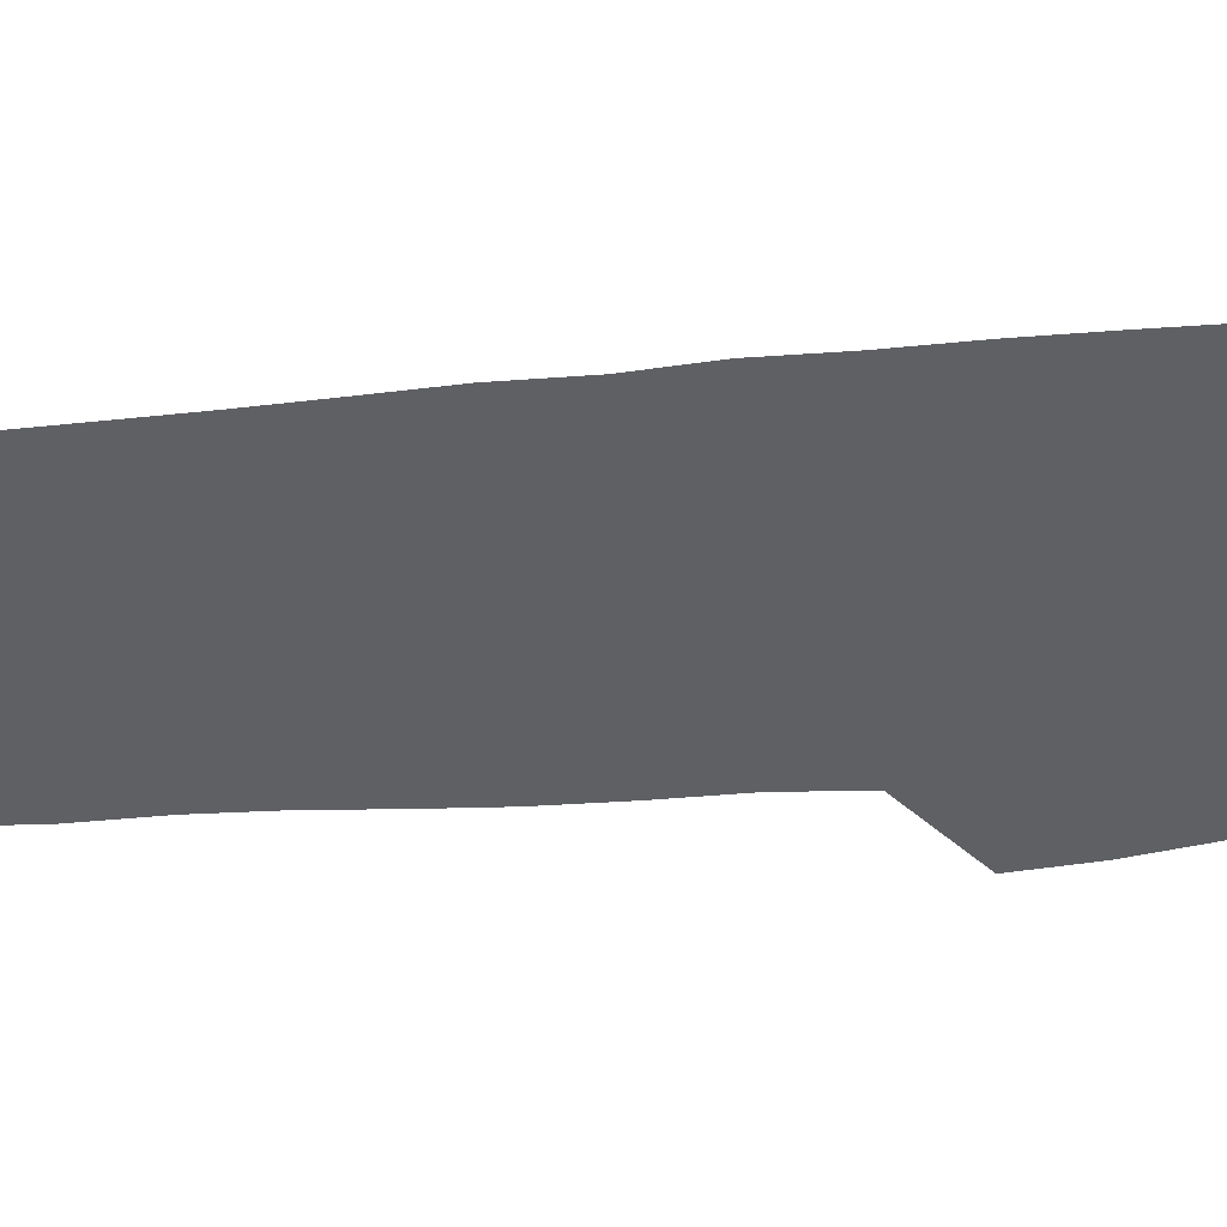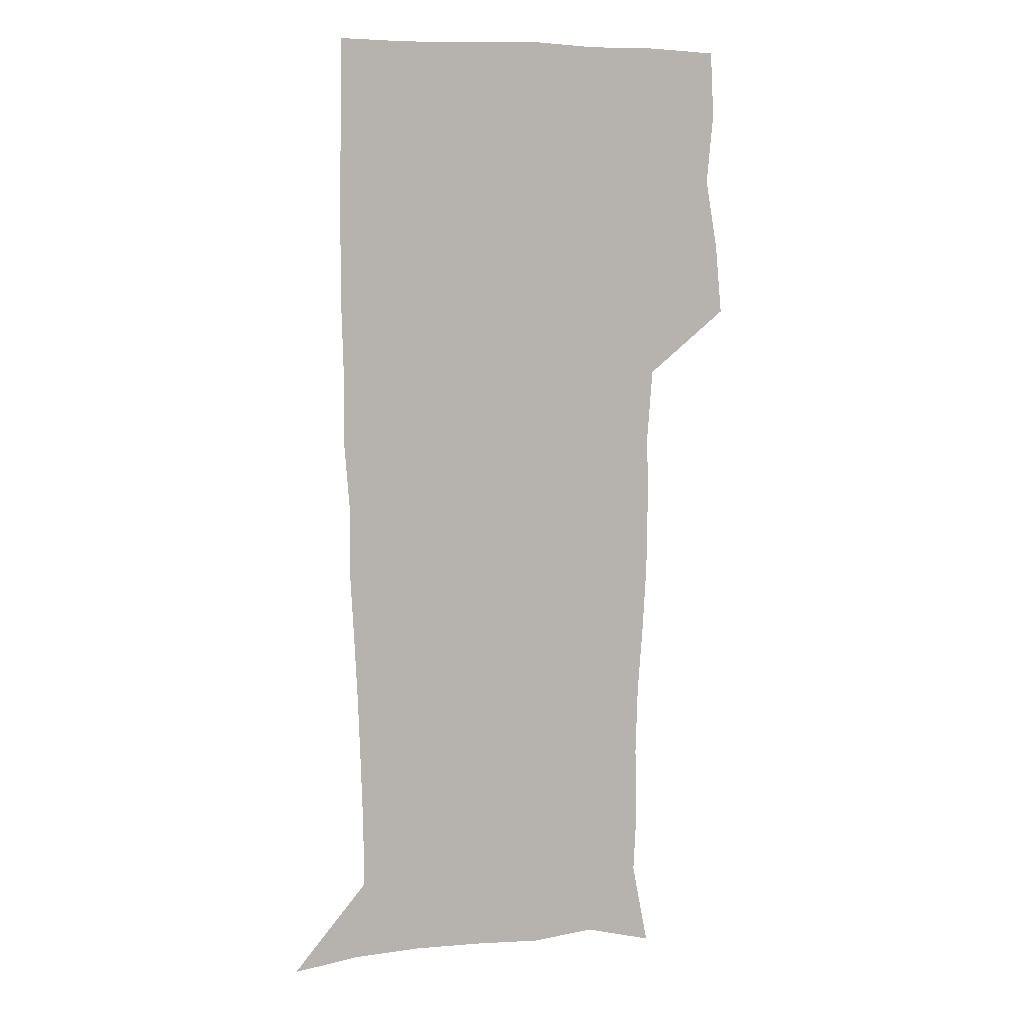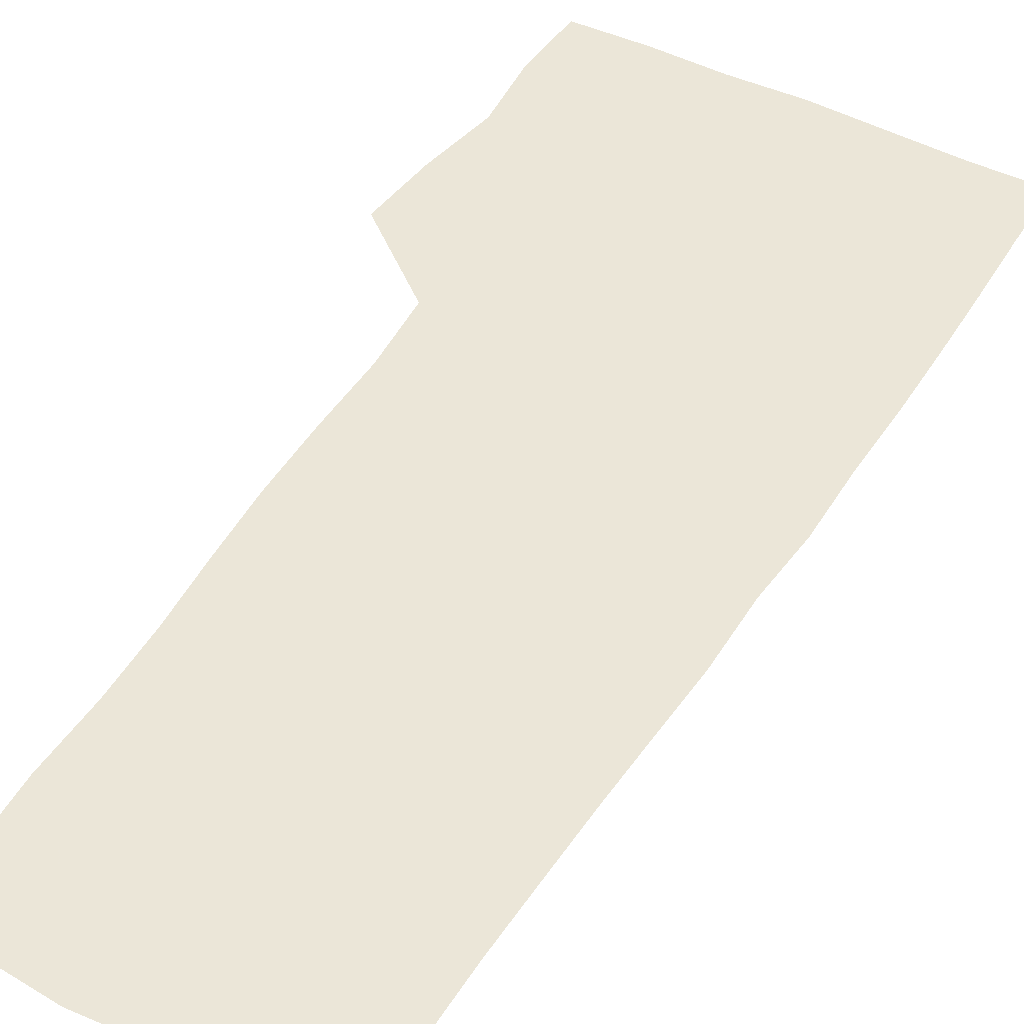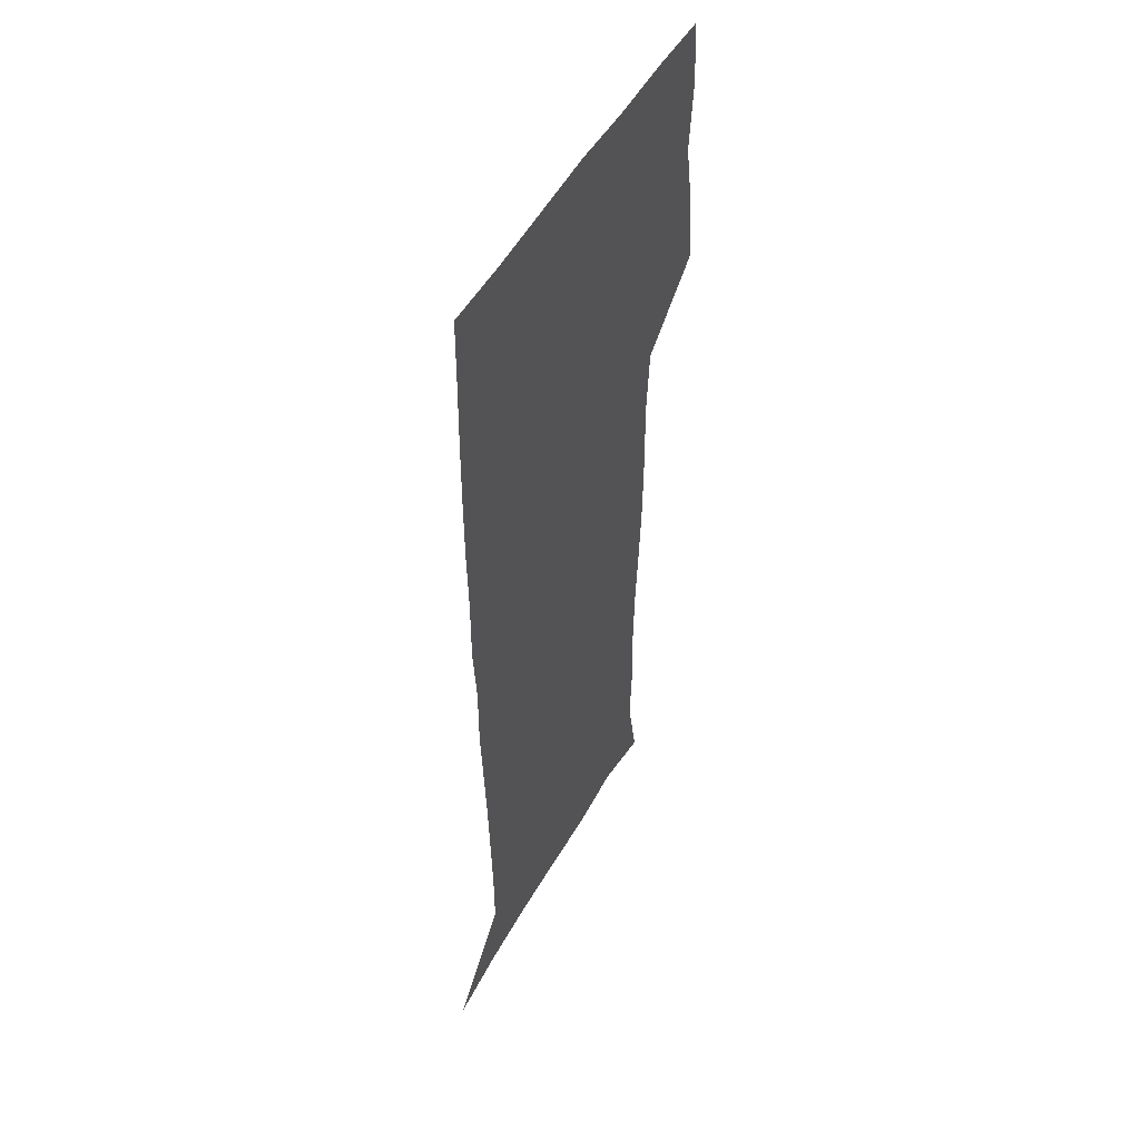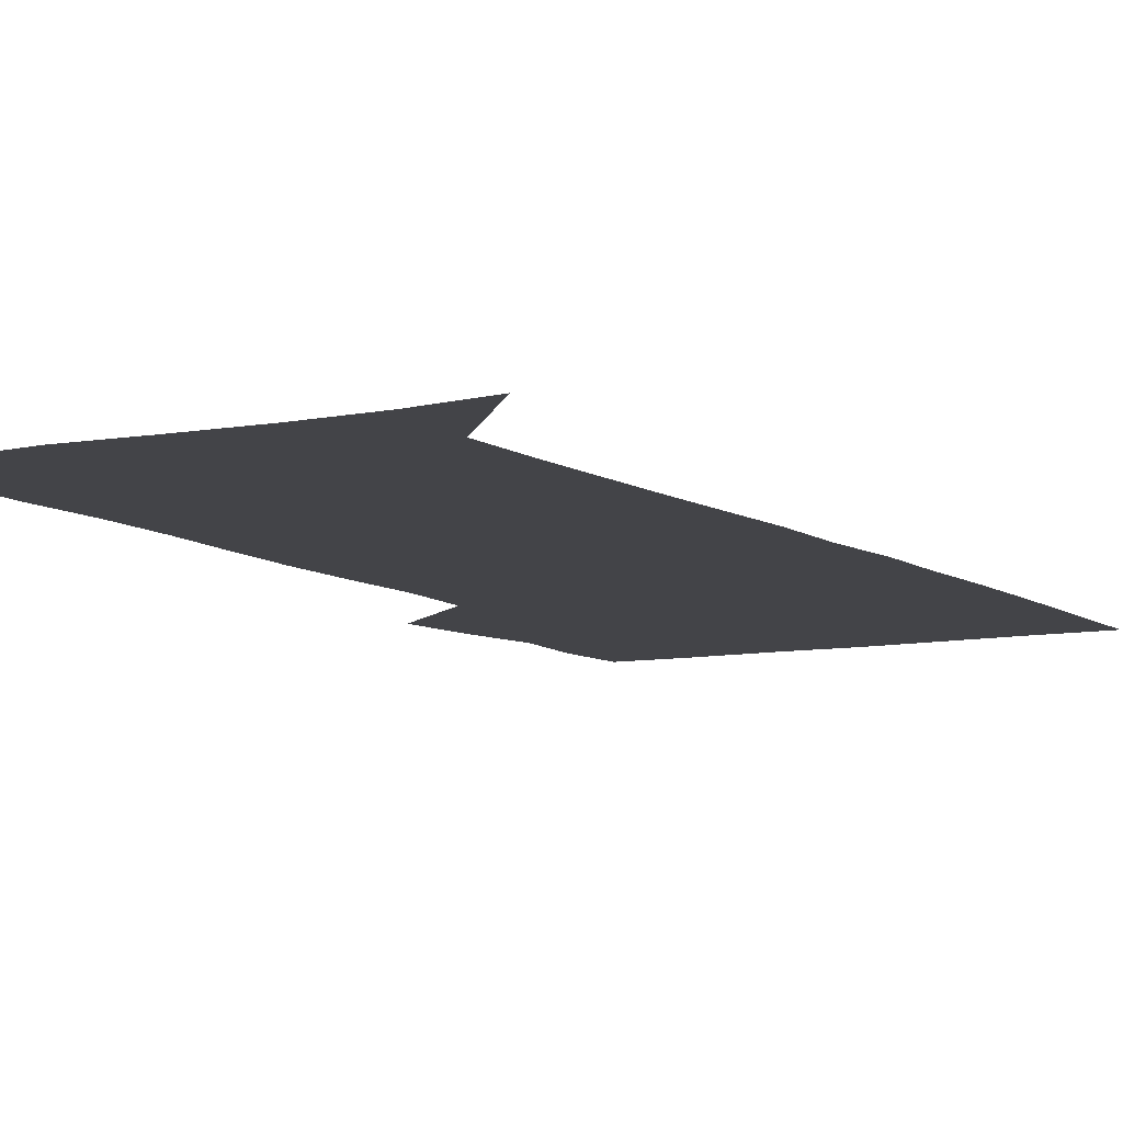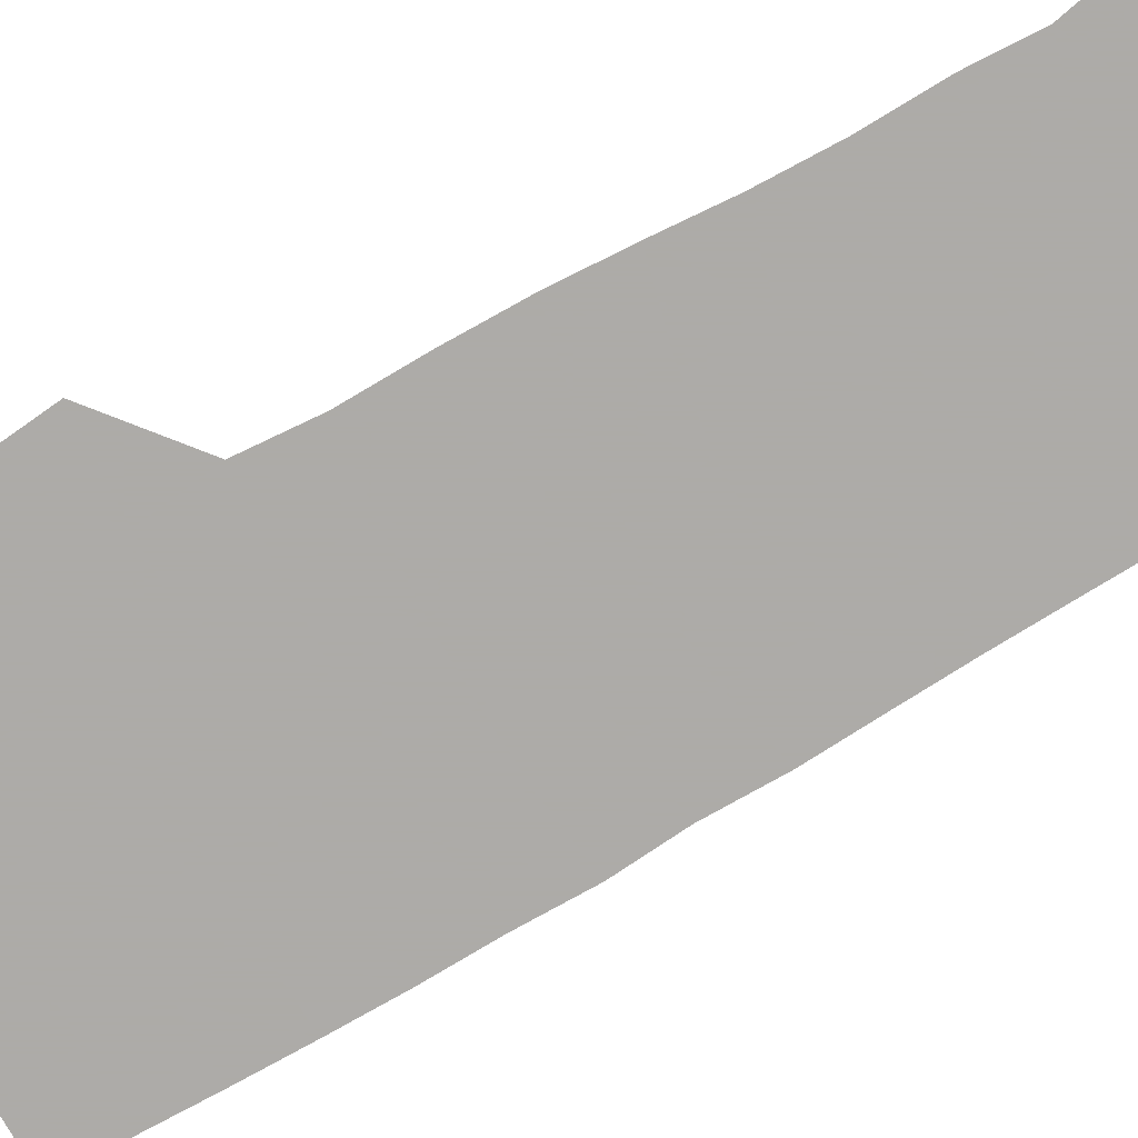
<metadata>
{"format":"obj","ext":"obj","renderer":"f3d","projection":"perspective","resolution":1024,"background":"white","views":[{"elev":-45.0,"azim":95.1,"up":"+Z"},{"elev":7.5,"azim":160.4,"up":"+Y"},{"elev":46.6,"azim":30.0,"up":"+Z"},{"elev":50.7,"azim":118.1,"up":"+Y"},{"elev":-8.3,"azim":29.3,"up":"+Z"},{"elev":-76.5,"azim":-60.2,"up":"+Z"}]}
</metadata>
<code>
v 472.9 447.7 0
v 475.8 478.2 0
v 481.2 509.7 0
v 478.2 540.5 0
v 479.8 569.7 0
v 509.2 137 0
v 516.4 174 0
v 515 201.7 0
v 515.8 233.4 0
v 514.8 264.1 0
v 512.6 293.9 0
v 510.8 324.2 0
v 510.4 355.8 0
v 510.9 388.4 0
v 508.6 419.1 0
v 512.5 450.8 0
v 510.7 480.1 0
v 513.3 509.8 0
v 513.2 539 0
v 509.7 571 0
v 539.6 145.3 0
v 544.6 180.9 0
v 546.8 213.8 0
v 546.5 243.2 0
v 545.2 272.1 0
v 544.5 301.9 0
v 543.6 331.8 0
v 542.8 361.7 0
v 542.4 392.1 0
v 543.5 422.8 0
v 544.3 452.3 0
v 544 481.1 0
v 544.1 509.7 0
v 544.5 537.7 0
v 540.5 570.5 0
v 567.5 143 0
v 572 183.7 0
v 574.5 219.9 0
v 573.9 247 0
v 573.6 276.2 0
v 573.2 305.5 0
v 572.8 335.1 0
v 572.8 365 0
v 573 394.7 0
v 573.1 423.9 0
v 573.7 453.2 0
v 573.1 481.5 0
v 573.2 510 0
v 572.8 538.5 0
v 570.2 572 0
v 597.8 145.1 0
v 599.6 187.7 0
v 600.2 217.9 0
v 600.4 246.3 0
v 600.5 277.4 0
v 600.7 305.8 0
v 600.9 337.4 0
v 601 366 0
v 601.3 394.7 0
v 601.6 423.7 0
v 601.7 453.2 0
v 601.8 481.7 0
v 601.8 510.2 0
v 601.6 538.2 0
v 600.4 571 0
v 628.1 146.3 0
v 626.8 183.7 0
v 626.5 216.4 0
v 627 245.8 0
v 627.4 275.5 0
v 628.4 304.4 0
v 628.5 335.3 0
v 628.9 364.8 0
v 629.9 393.6 0
v 630.6 422.9 0
v 630.5 452.6 0
v 630.7 481.6 0
v 630.9 510.6 0
v 630.5 539.7 0
v 630.7 570.1 0
v 657.5 145.7 0
v 654 180.8 0
v 654.2 210.4 0
v 655.2 239.8 0
v 656.2 269.6 0
v 657.7 299.1 0
v 659.3 329.1 0
v 659.1 360.5 0
v 661.4 389.9 0
v 661.2 420.8 0
v 662 450.8 0
v 662.1 481 0
v 661.8 511 0
v 661.2 540.9 0
v 660.8 570.5 0
v 687.3 142.1 0
v 691 571 0
v 691 601 0
f 15 16 1
f 1 16 2
f 16 17 2
f 2 17 3
f 17 18 3
f 3 18 4
f 18 19 4
f 4 19 5
f 19 20 5
f 6 21 7
f 21 22 7
f 7 22 8
f 22 23 8
f 8 23 9
f 23 24 9
f 9 24 10
f 24 25 10
f 10 25 11
f 25 26 11
f 11 26 12
f 26 27 12
f 12 27 13
f 27 28 13
f 13 28 14
f 28 29 14
f 14 29 15
f 29 30 15
f 15 30 16
f 30 31 16
f 16 31 17
f 31 32 17
f 17 32 18
f 32 33 18
f 18 33 19
f 33 34 19
f 19 34 20
f 34 35 20
f 21 36 22
f 36 37 22
f 22 37 23
f 37 38 23
f 23 38 24
f 38 39 24
f 24 39 25
f 39 40 25
f 25 40 26
f 40 41 26
f 26 41 27
f 41 42 27
f 27 42 28
f 42 43 28
f 28 43 29
f 43 44 29
f 29 44 30
f 44 45 30
f 30 45 31
f 45 46 31
f 31 46 32
f 46 47 32
f 32 47 33
f 47 48 33
f 33 48 34
f 48 49 34
f 34 49 35
f 49 50 35
f 36 51 37
f 51 52 37
f 37 52 38
f 52 53 38
f 38 53 39
f 53 54 39
f 39 54 40
f 54 55 40
f 40 55 41
f 55 56 41
f 41 56 42
f 56 57 42
f 42 57 43
f 57 58 43
f 43 58 44
f 58 59 44
f 44 59 45
f 59 60 45
f 45 60 46
f 60 61 46
f 46 61 47
f 61 62 47
f 47 62 48
f 62 63 48
f 48 63 49
f 63 64 49
f 49 64 50
f 64 65 50
f 51 66 52
f 66 67 52
f 52 67 53
f 67 68 53
f 53 68 54
f 68 69 54
f 54 69 55
f 69 70 55
f 55 70 56
f 70 71 56
f 56 71 57
f 71 72 57
f 57 72 58
f 72 73 58
f 58 73 59
f 73 74 59
f 59 74 60
f 74 75 60
f 60 75 61
f 75 76 61
f 61 76 62
f 76 77 62
f 62 77 63
f 77 78 63
f 63 78 64
f 78 79 64
f 64 79 65
f 79 80 65
f 66 81 67
f 81 82 67
f 67 82 68
f 82 83 68
f 68 83 69
f 83 84 69
f 69 84 70
f 84 85 70
f 70 85 71
f 85 86 71
f 71 86 72
f 86 87 72
f 72 87 73
f 87 88 73
f 73 88 74
f 88 89 74
f 74 89 75
f 89 90 75
f 75 90 76
f 90 91 76
f 76 91 77
f 91 92 77
f 77 92 78
f 92 93 78
f 78 93 79
f 93 94 79
f 79 94 80
f 94 95 80
f 81 96 82

</code>
